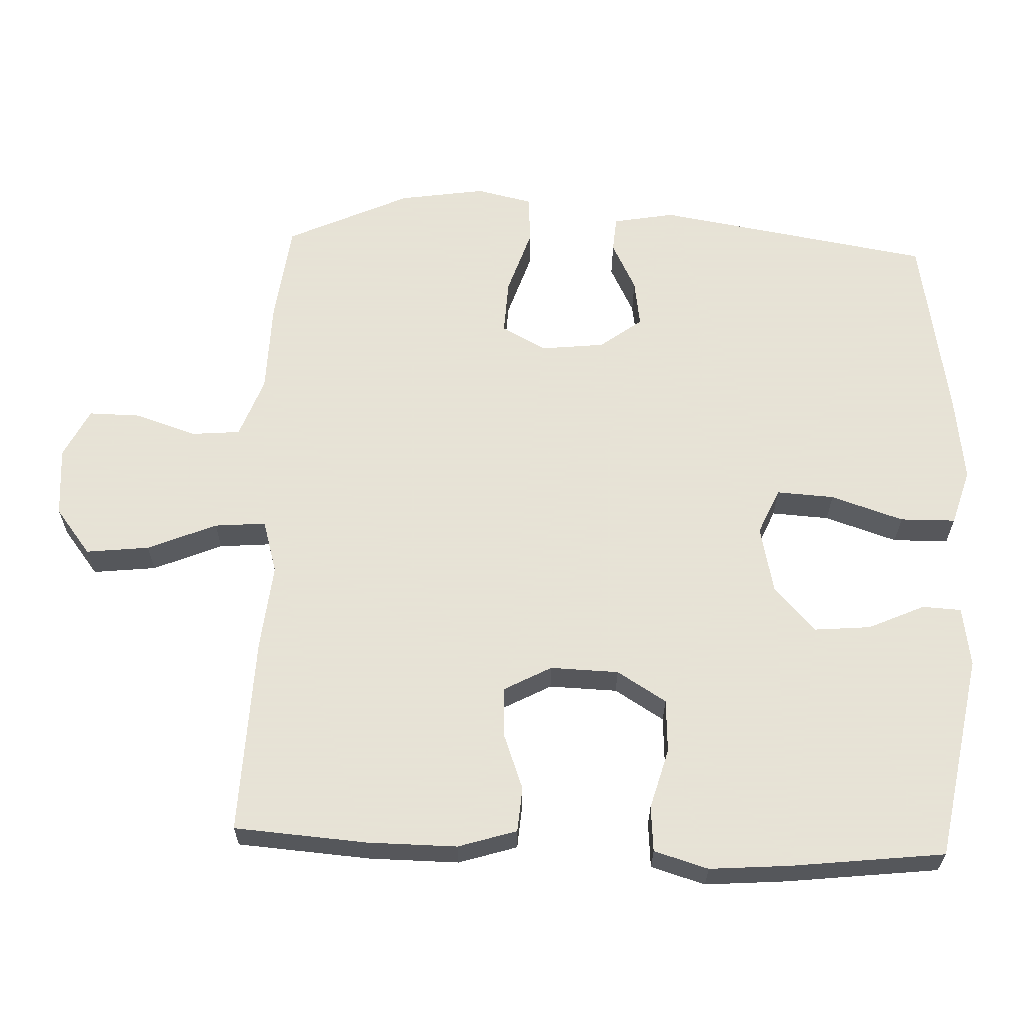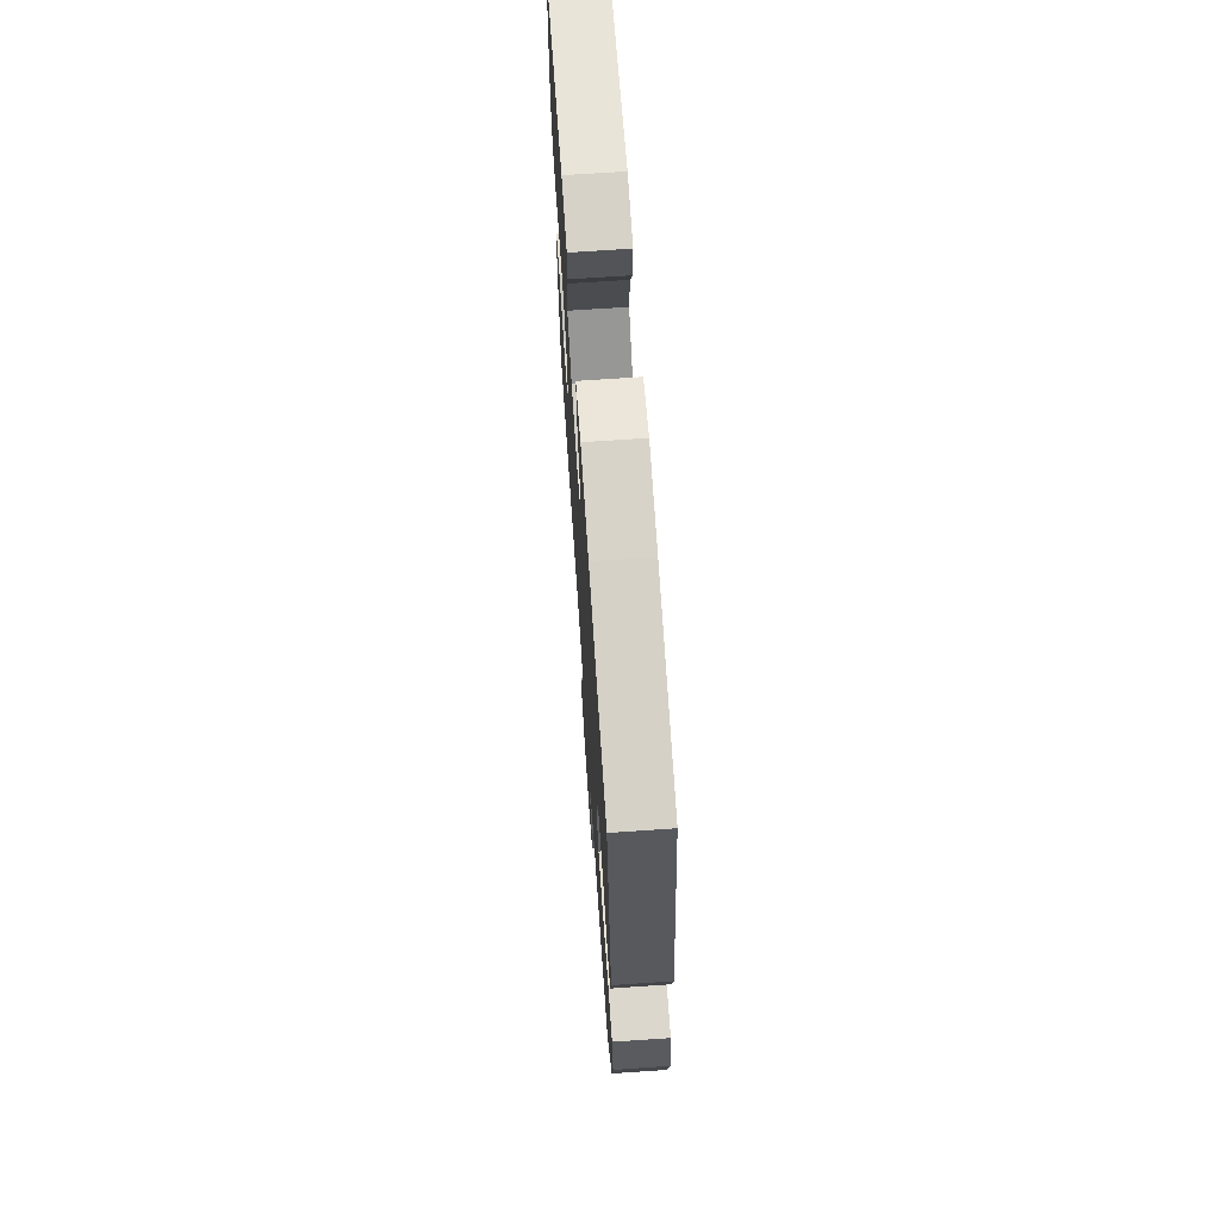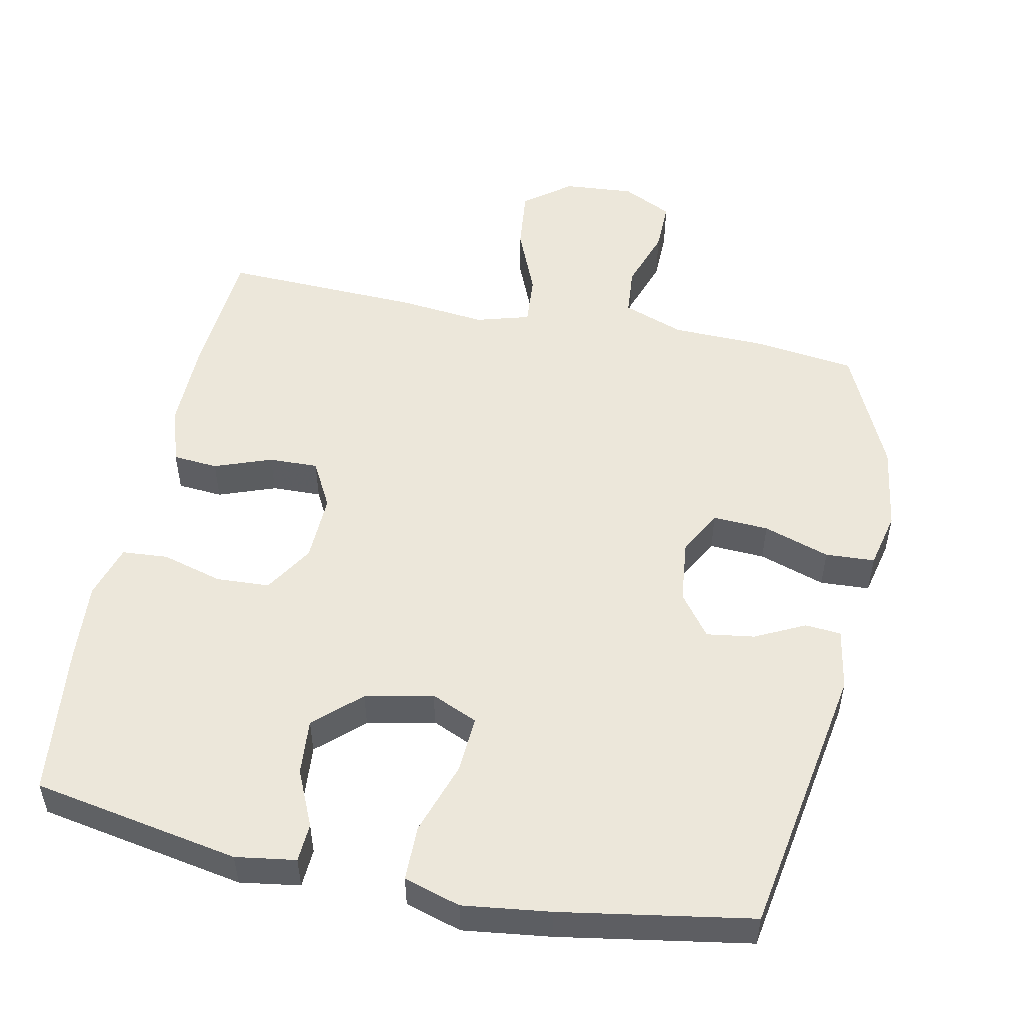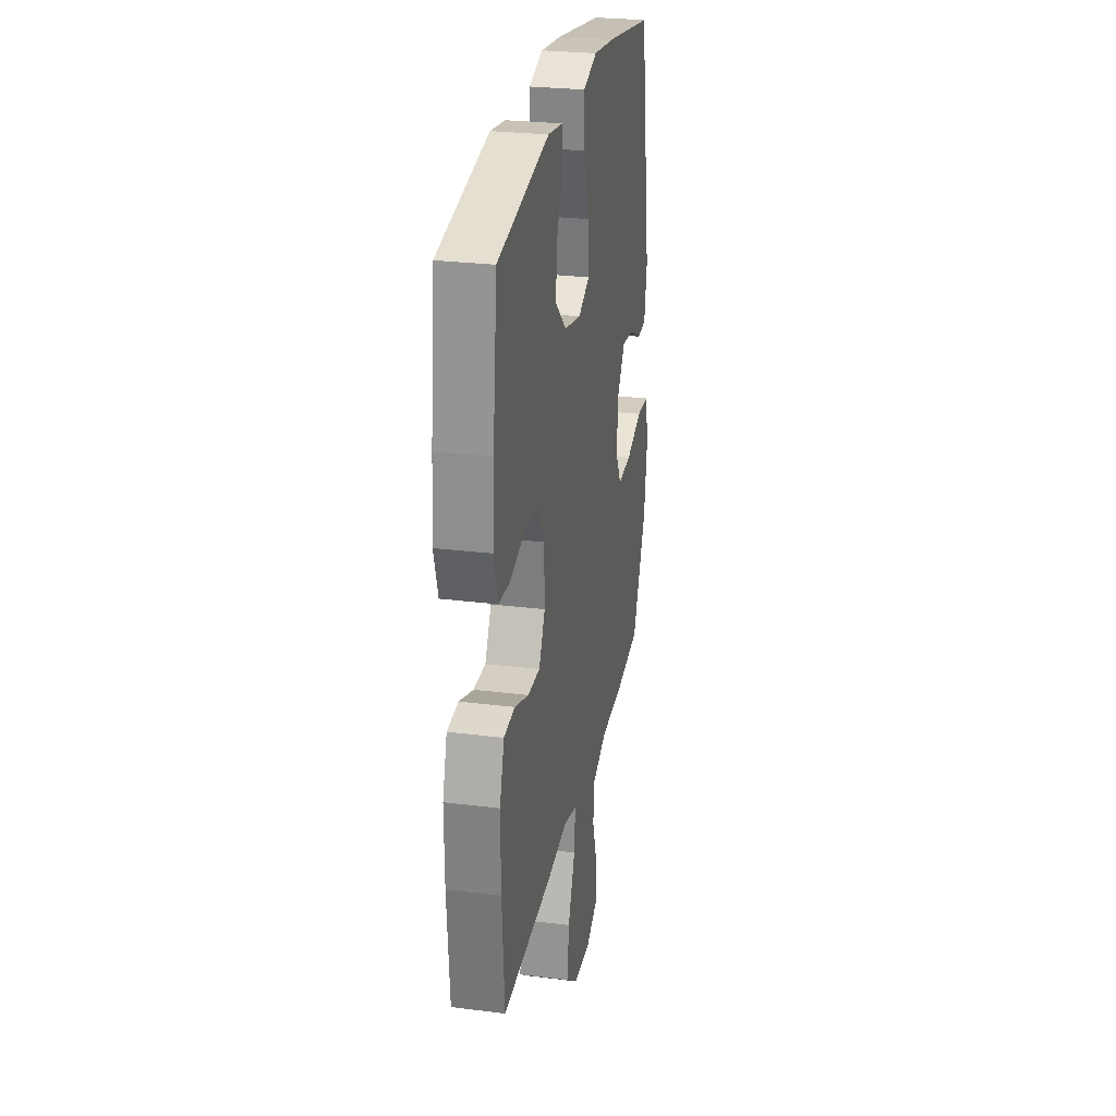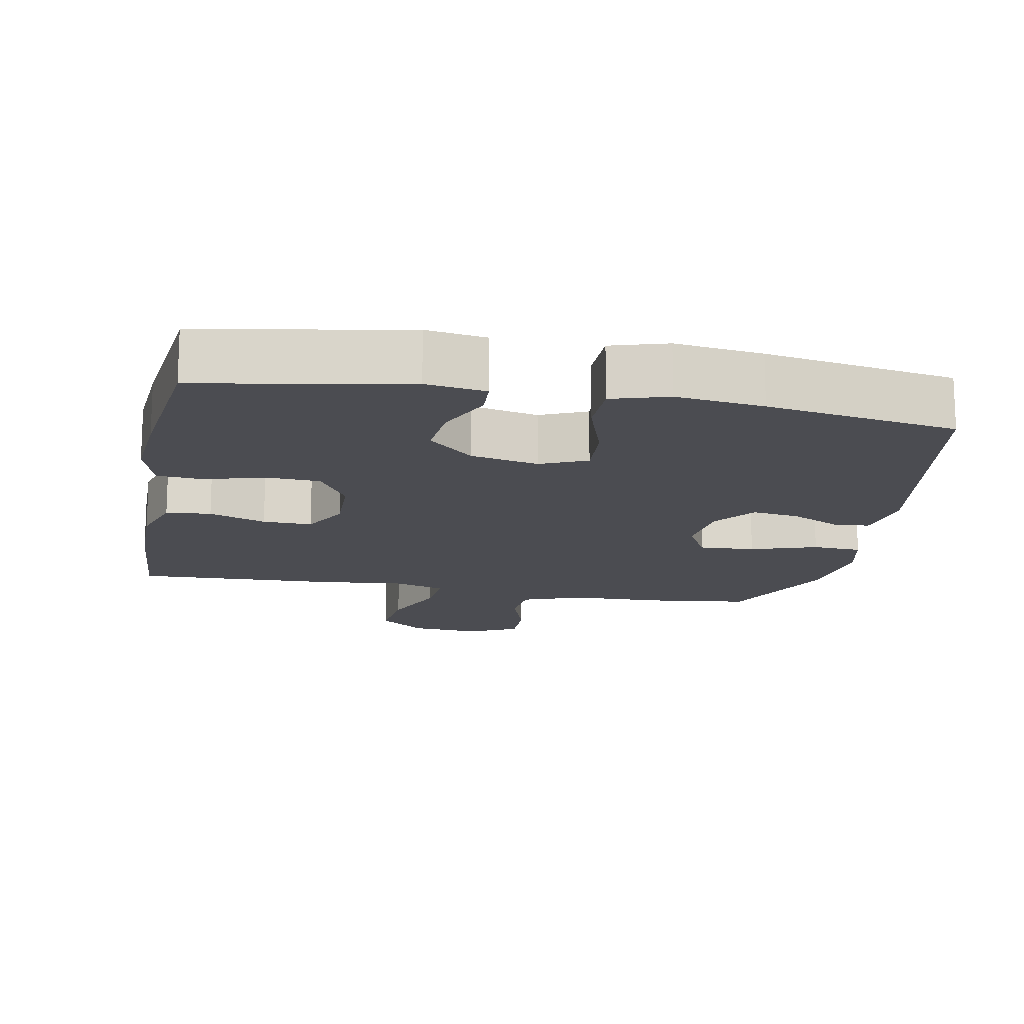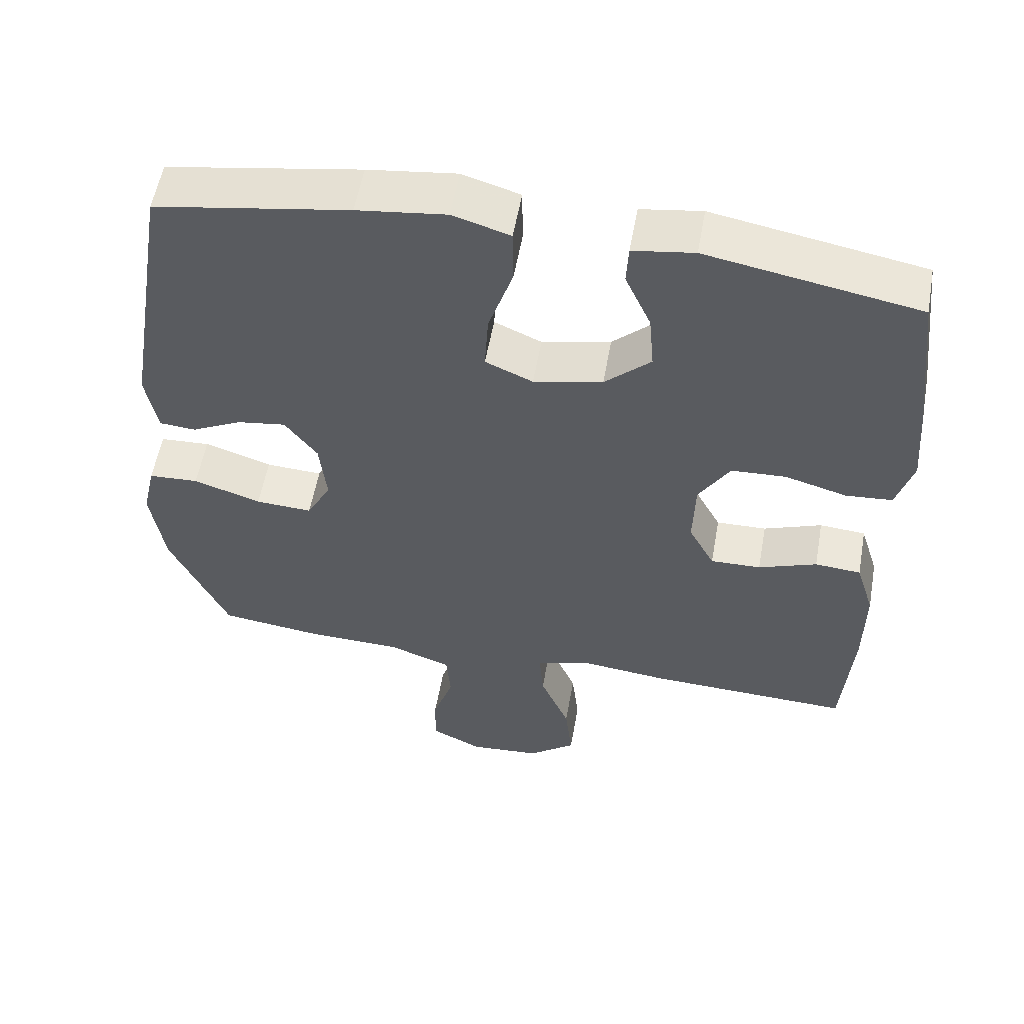
<metadata>
{"format":"obj","ext":"obj","renderer":"f3d","projection":"perspective","resolution":1024,"background":"white","views":[{"elev":62.8,"azim":-87.8,"up":"+Y"},{"elev":69.6,"azim":86.1,"up":"+Z"},{"elev":51.8,"azim":11.8,"up":"+Y"},{"elev":27.3,"azim":-79.1,"up":"+Z"},{"elev":-15.4,"azim":-10.7,"up":"+Y"},{"elev":55.7,"azim":-169.9,"up":"+Z"}]}
</metadata>
<code>
v 0.5 0.07 0.5
v 0.565 0.07 0.108
v 0.549 0.07 0.02
v 0.498 0.07 0.016
v 0.428 0.07 0.051
v 0.36 0.07 0.061
v 0.315 0.07 0.001
v 0.305 0.07 -0.09
v 0.339 0.07 -0.153
v 0.418 0.07 -0.149
v 0.512 0.07 -0.118
v 0.582 0.07 -0.122
v 0.6 0.07 -0.202
v 0.581 0.07 -0.325
v 0.5 0.07 -0.5
v 0.355 0.07 -0.518
v 0.224 0.07 -0.521
v 0.137 0.07 -0.553
v 0.131 0.07 -0.623
v 0.16 0.07 -0.71
v 0.161 0.07 -0.784
v 0.09 0.07 -0.819
v -0.01 0.07 -0.811
v -0.076 0.07 -0.76
v -0.066 0.07 -0.67
v -0.025 0.07 -0.572
v -0.019 0.07 -0.499
v -0.095 0.07 -0.477
v -0.218 0.07 -0.49
v -0.5 0.07 -0.5
v -0.514 0.07 -0.311
v -0.515 0.07 -0.184
v -0.489 0.07 -0.101
v -0.425 0.07 -0.096
v -0.344 0.07 -0.126
v -0.274 0.07 -0.128
v -0.238 0.07 -0.061
v -0.241 0.07 0.036
v -0.284 0.07 0.106
v -0.36 0.07 0.11
v -0.446 0.07 0.086
v -0.511 0.07 0.091
v -0.534 0.07 0.168
v -0.525 0.07 0.284
v -0.5 0.07 0.5
v -0.207 0.07 0.553
v -0.122 0.07 0.54
v -0.119 0.07 0.485
v -0.155 0.07 0.405
v -0.162 0.07 0.325
v -0.098 0.07 0.266
v -0.002 0.07 0.245
v 0.064 0.07 0.274
v 0.059 0.07 0.356
v 0.025 0.07 0.459
v 0.026 0.07 0.538
v 0.106 0.07 0.562
v 0.23 0.07 0.546
v 0.5 0 0.5
v 0.565 0 0.108
v 0.549 0 0.02
v 0.498 0 0.016
v 0.428 0 0.051
v 0.36 0 0.061
v 0.315 0 0.001
v 0.305 0 -0.09
v 0.339 0 -0.153
v 0.418 0 -0.149
v 0.512 0 -0.118
v 0.582 0 -0.122
v 0.6 0 -0.202
v 0.581 0 -0.325
v 0.5 0 -0.5
v 0.355 0 -0.518
v 0.224 0 -0.521
v 0.137 0 -0.553
v 0.131 0 -0.623
v 0.16 0 -0.71
v 0.161 0 -0.784
v 0.09 0 -0.819
v -0.01 0 -0.811
v -0.076 0 -0.76
v -0.066 0 -0.67
v -0.025 0 -0.572
v -0.019 0 -0.499
v -0.095 0 -0.477
v -0.218 0 -0.49
v -0.5 0 -0.5
v -0.514 0 -0.311
v -0.515 0 -0.184
v -0.489 0 -0.101
v -0.425 0 -0.096
v -0.344 0 -0.126
v -0.274 0 -0.128
v -0.238 0 -0.061
v -0.241 0 0.036
v -0.284 0 0.106
v -0.36 0 0.11
v -0.446 0 0.086
v -0.511 0 0.091
v -0.534 0 0.168
v -0.525 0 0.284
v -0.5 0 0.5
v -0.207 0 0.553
v -0.122 0 0.54
v -0.119 0 0.485
v -0.155 0 0.405
v -0.162 0 0.325
v -0.098 0 0.266
v -0.002 0 0.245
v 0.064 0 0.274
v 0.059 0 0.356
v 0.025 0 0.459
v 0.026 0 0.538
v 0.106 0 0.562
v 0.23 0 0.546
f 54 55 56 57
f 53 54 57 58
f 46 47 48 49
f 46 49 50
f 45 46 50
f 44 45 50 51
f 40 41 42 43
f 39 40 43 44
f 32 33 34 35
f 32 35 36
f 31 32 36
f 28 29 30 31
f 27 28 31 36
f 23 24 25 26
f 23 26 27
f 22 23 27
f 19 20 21 22
f 18 19 22 27
f 17 18 27 36
f 10 11 12 13
f 9 10 13 14
f 2 3 4 5
f 2 5 6
f 53 58 1 2
f 52 53 2 6
f 39 44 51 52
f 38 39 52 6
f 37 38 6 7
f 36 37 7 8
f 17 36 8 9
f 15 16 17
f 9 14 15 17
f 115 114 113 112
f 116 115 112 111
f 107 106 105 104
f 108 107 104
f 108 104 103
f 109 108 103 102
f 101 100 99 98
f 102 101 98 97
f 93 92 91 90
f 94 93 90
f 94 90 89
f 89 88 87 86
f 94 89 86 85
f 84 83 82 81
f 85 84 81
f 85 81 80
f 80 79 78 77
f 85 80 77 76
f 94 85 76 75
f 71 70 69 68
f 72 71 68 67
f 63 62 61 60
f 64 63 60
f 60 59 116 111
f 64 60 111 110
f 110 109 102 97
f 64 110 97 96
f 65 64 96 95
f 66 65 95 94
f 67 66 94 75
f 75 74 73
f 75 73 72 67
f 1 59 60 2
f 2 60 61 3
f 3 61 62 4
f 4 62 63 5
f 5 63 64 6
f 6 64 65 7
f 7 65 66 8
f 8 66 67 9
f 9 67 68 10
f 10 68 69 11
f 11 69 70 12
f 12 70 71 13
f 13 71 72 14
f 14 72 73 15
f 15 73 74 16
f 16 74 75 17
f 17 75 76 18
f 18 76 77 19
f 19 77 78 20
f 20 78 79 21
f 21 79 80 22
f 22 80 81 23
f 23 81 82 24
f 24 82 83 25
f 25 83 84 26
f 26 84 85 27
f 27 85 86 28
f 28 86 87 29
f 29 87 88 30
f 30 88 89 31
f 31 89 90 32
f 32 90 91 33
f 33 91 92 34
f 34 92 93 35
f 35 93 94 36
f 36 94 95 37
f 37 95 96 38
f 38 96 97 39
f 39 97 98 40
f 40 98 99 41
f 41 99 100 42
f 42 100 101 43
f 43 101 102 44
f 44 102 103 45
f 45 103 104 46
f 46 104 105 47
f 47 105 106 48
f 48 106 107 49
f 49 107 108 50
f 50 108 109 51
f 51 109 110 52
f 52 110 111 53
f 53 111 112 54
f 54 112 113 55
f 55 113 114 56
f 56 114 115 57
f 57 115 116 58
f 58 116 59 1

</code>
